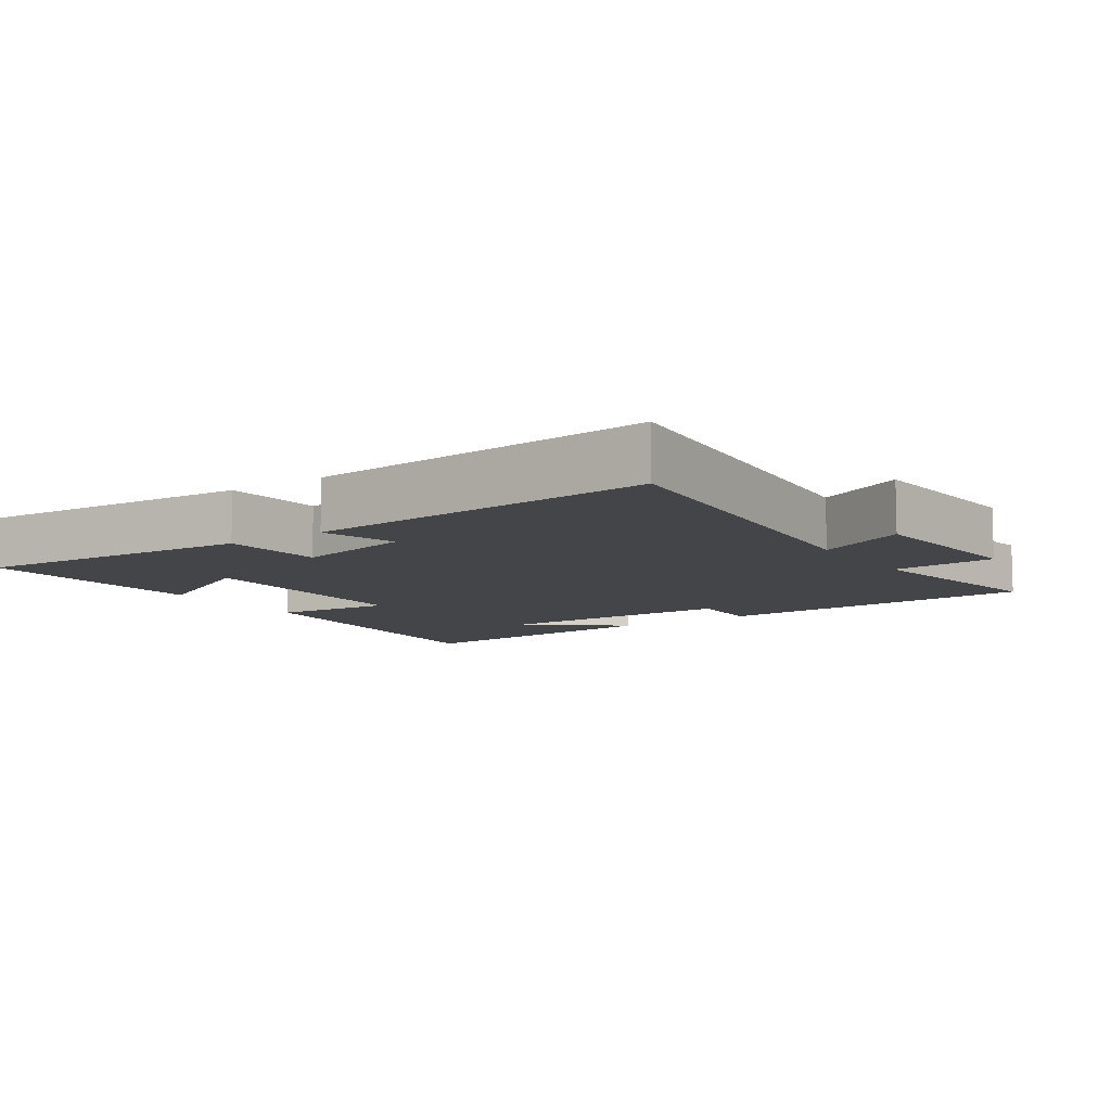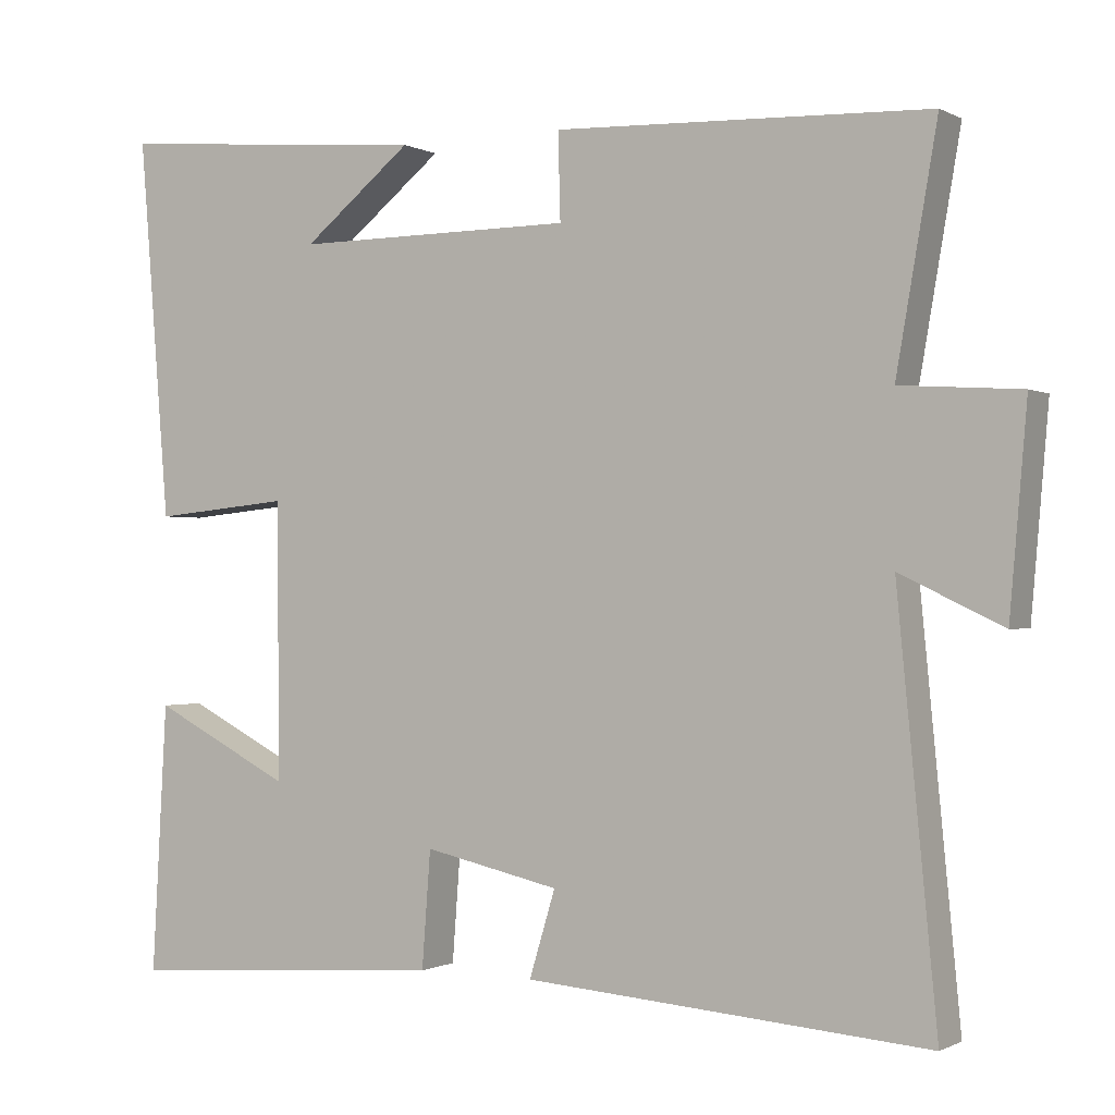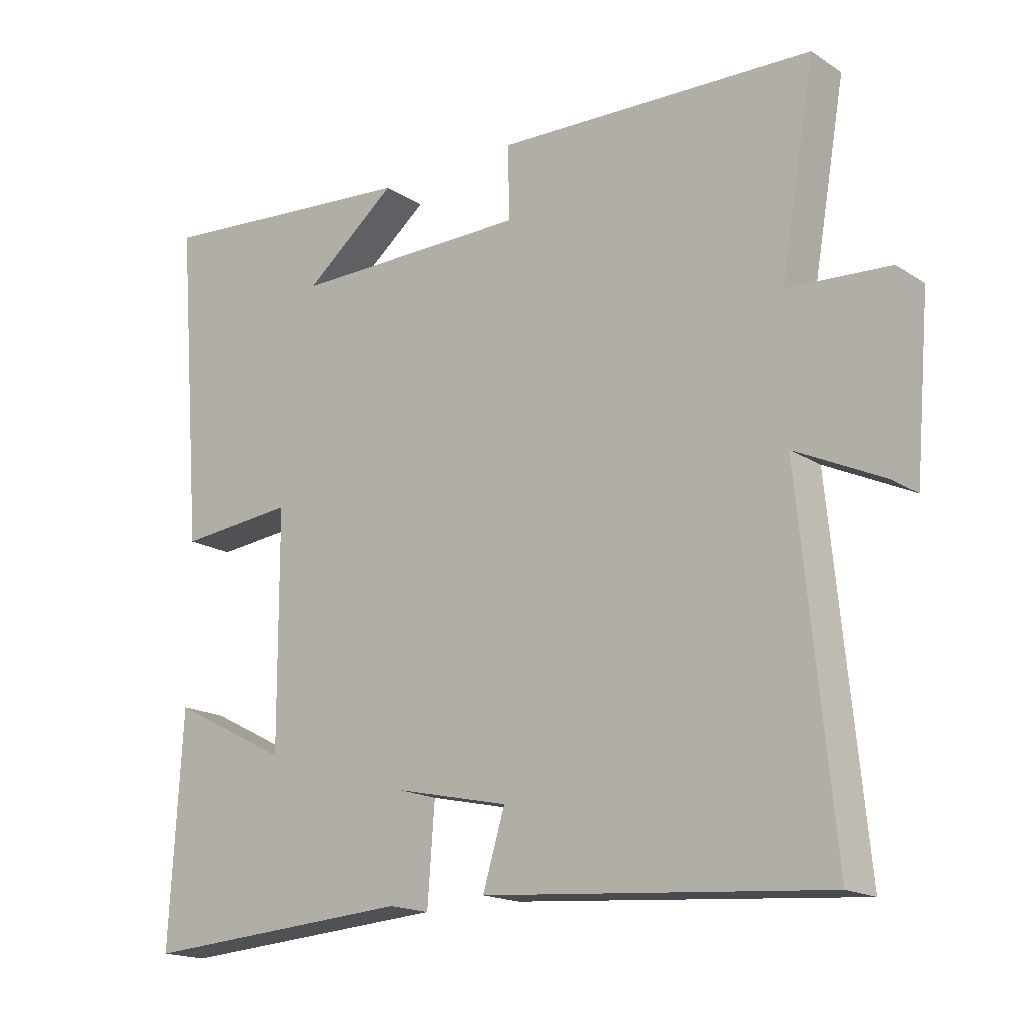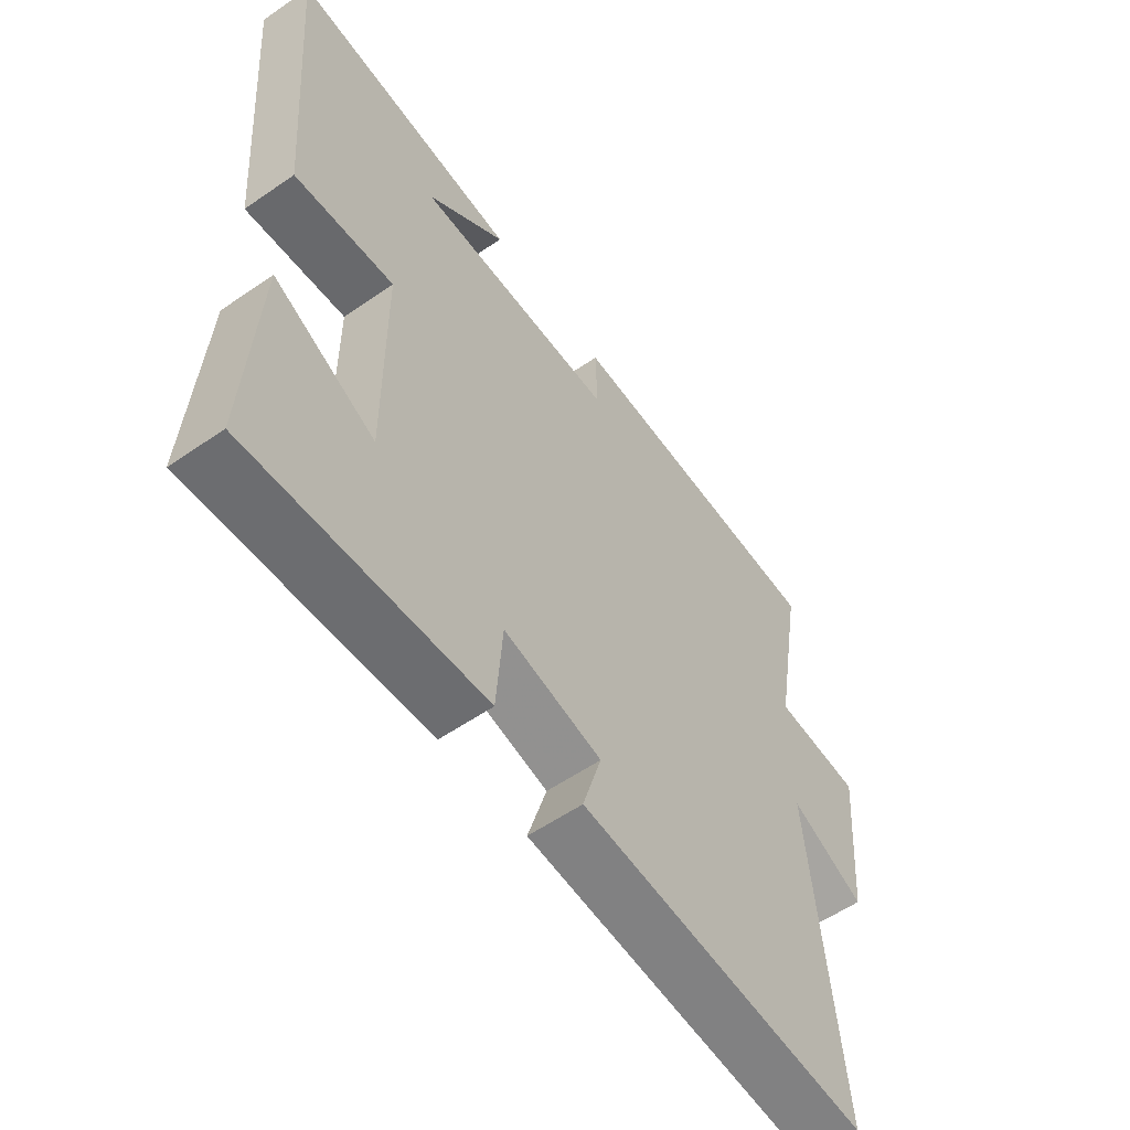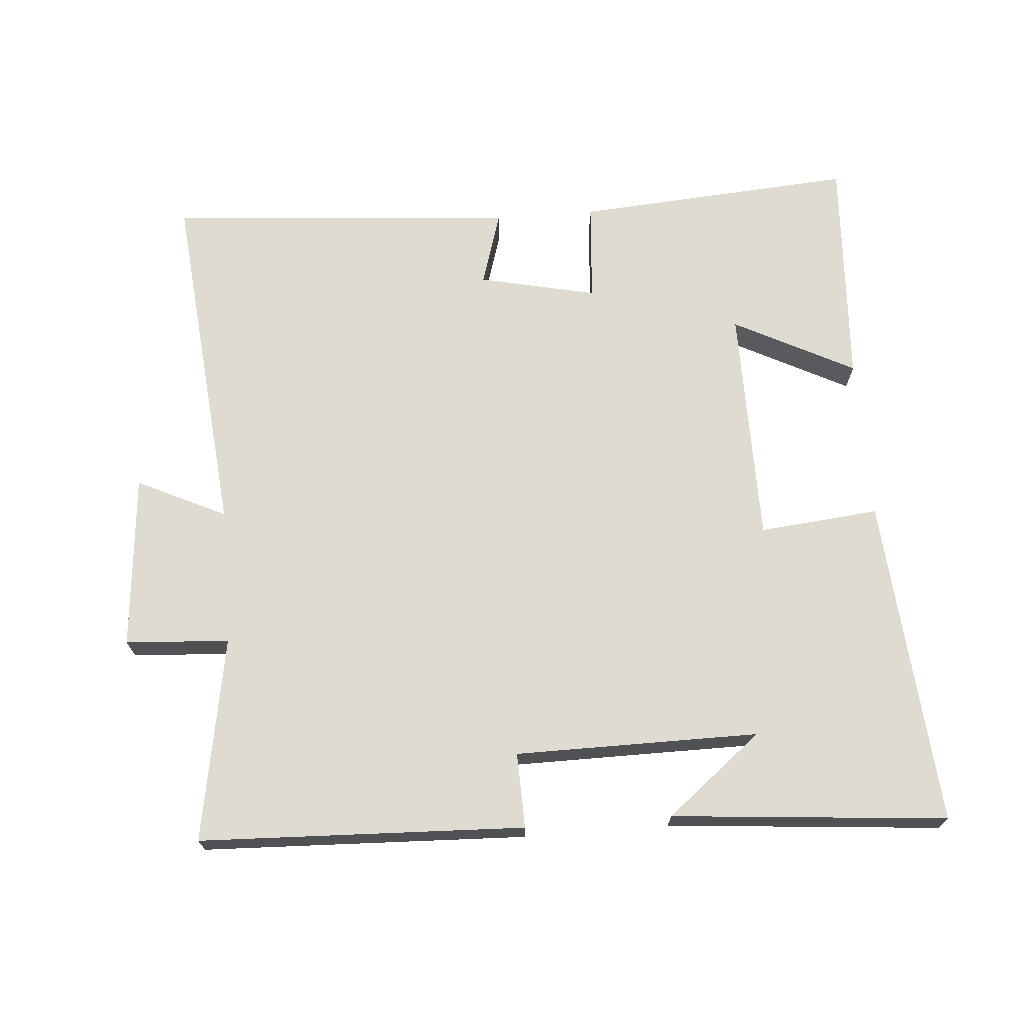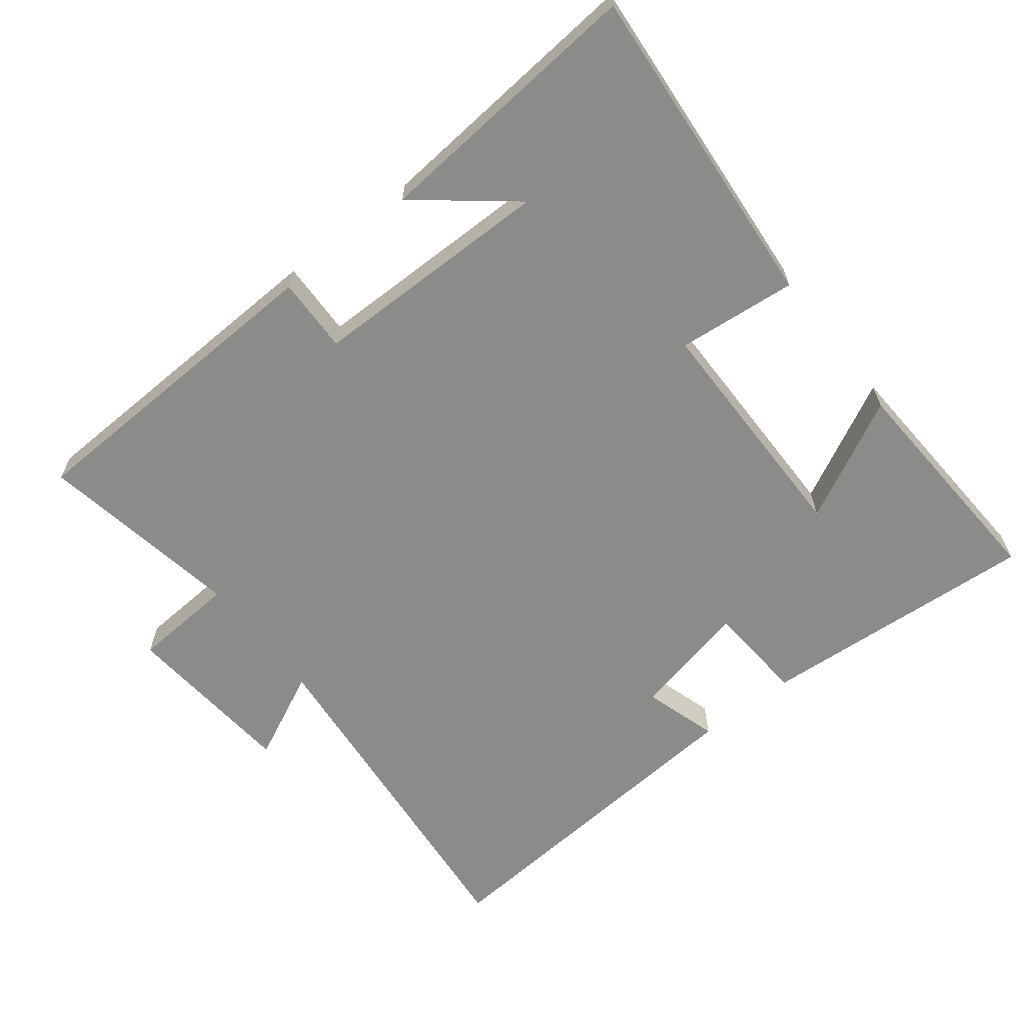
<metadata>
{"format":"obj","ext":"obj","renderer":"f3d","projection":"perspective","resolution":1024,"background":"white","views":[{"elev":-9.1,"azim":-145.8,"up":"+Y"},{"elev":-0.7,"azim":-150.6,"up":"+Z"},{"elev":-17.3,"azim":-141.4,"up":"+Z"},{"elev":-57.1,"azim":125.7,"up":"+Z"},{"elev":69.8,"azim":-4.5,"up":"+Y"},{"elev":-63.7,"azim":38.0,"up":"+Y"}]}
</metadata>
<code>
v -0.55 0.07 -0.54
v -0.5 0.07 -0.021
v -0.63 0.07 -0.083
v -0.652 0.07 0.173
v -0.5 0.07 0.183
v -0.552 0.07 0.482
v -0.077 0.07 0.5
v -0.08 0.07 0.39
v 0.276 0.07 0.388
v 0.137 0.07 0.5
v 0.539 0.07 0.535
v 0.5 0.07 0.053
v 0.325 0.07 0.07
v 0.323 0.07 -0.28
v 0.5 0.07 -0.189
v 0.519 0.07 -0.529
v 0.111 0.07 -0.5
v 0.1 0.07 -0.353
v -0.072 0.07 -0.391
v -0.039 0.07 -0.5
v -0.55 0 -0.54
v -0.5 0 -0.021
v -0.63 0 -0.083
v -0.652 0 0.173
v -0.5 0 0.183
v -0.552 0 0.482
v -0.077 0 0.5
v -0.08 0 0.39
v 0.276 0 0.388
v 0.137 0 0.5
v 0.539 0 0.535
v 0.5 0 0.053
v 0.325 0 0.07
v 0.323 0 -0.28
v 0.5 0 -0.189
v 0.519 0 -0.529
v 0.111 0 -0.5
v 0.1 0 -0.353
v -0.072 0 -0.391
v -0.039 0 -0.5
f 19 20 1 2
f 18 19 2
f 16 17 18
f 16 18 2
f 14 15 16
f 14 16 2
f 13 14 2
f 11 12 13
f 9 10 11
f 9 11 13
f 8 9 13 2
f 5 6 7 8
f 2 3 4 5
f 2 5 8
f 22 21 40 39
f 22 39 38
f 38 37 36
f 22 38 36
f 36 35 34
f 22 36 34
f 22 34 33
f 33 32 31
f 31 30 29
f 33 31 29
f 22 33 29 28
f 28 27 26 25
f 25 24 23 22
f 28 25 22
f 1 21 22 2
f 2 22 23 3
f 3 23 24 4
f 4 24 25 5
f 5 25 26 6
f 6 26 27 7
f 7 27 28 8
f 8 28 29 9
f 9 29 30 10
f 10 30 31 11
f 11 31 32 12
f 12 32 33 13
f 13 33 34 14
f 14 34 35 15
f 15 35 36 16
f 16 36 37 17
f 17 37 38 18
f 18 38 39 19
f 19 39 40 20
f 20 40 21 1

</code>
